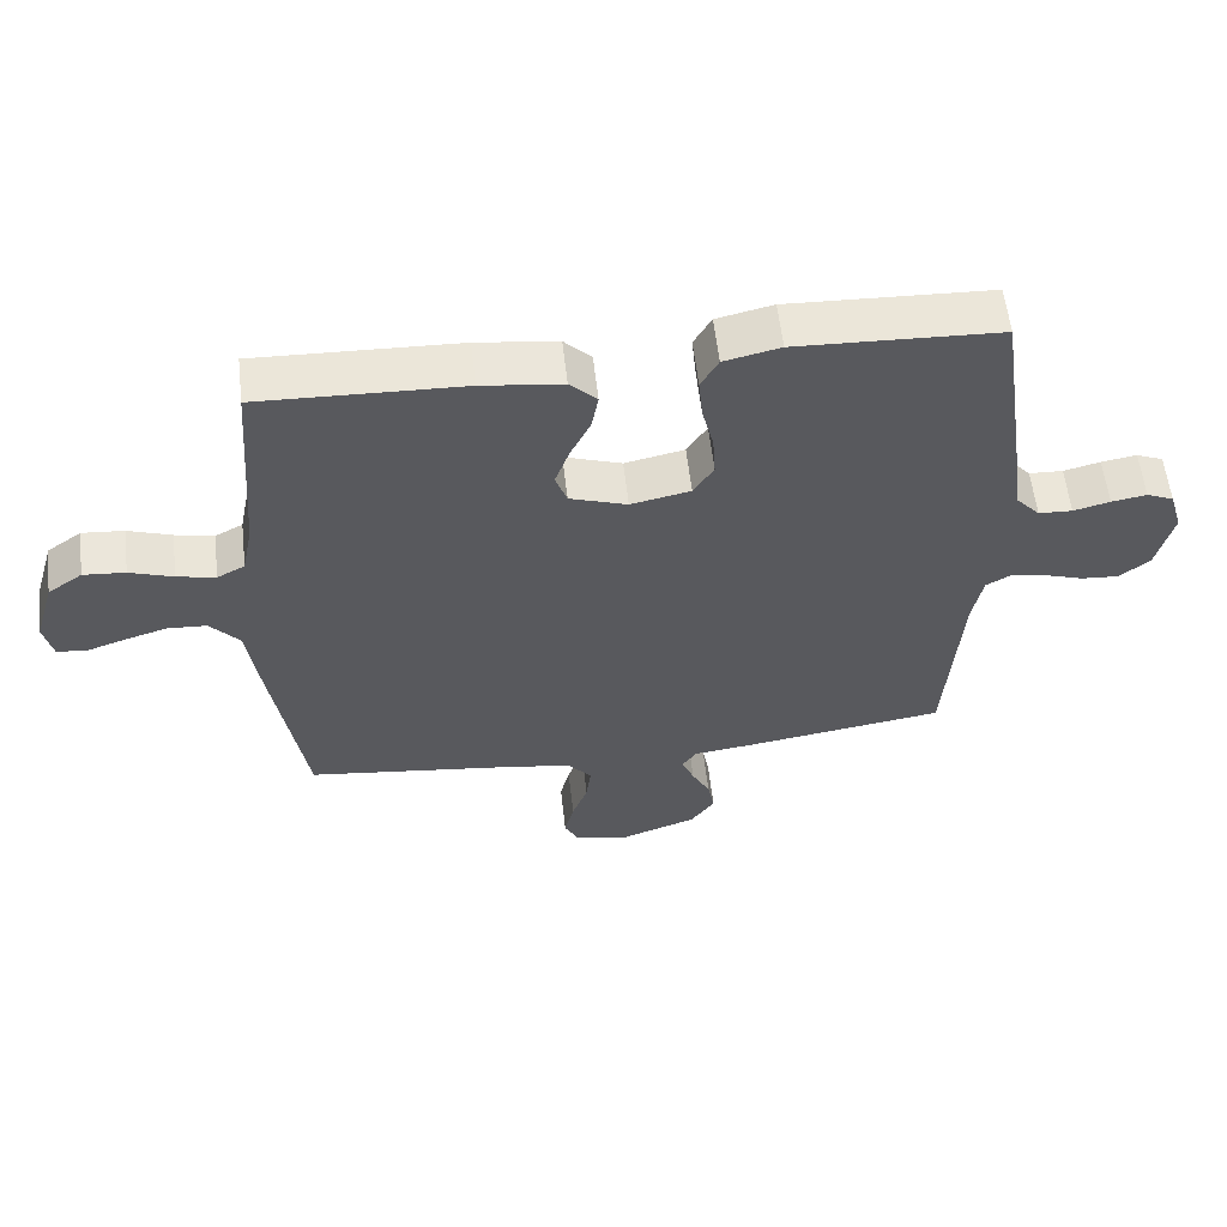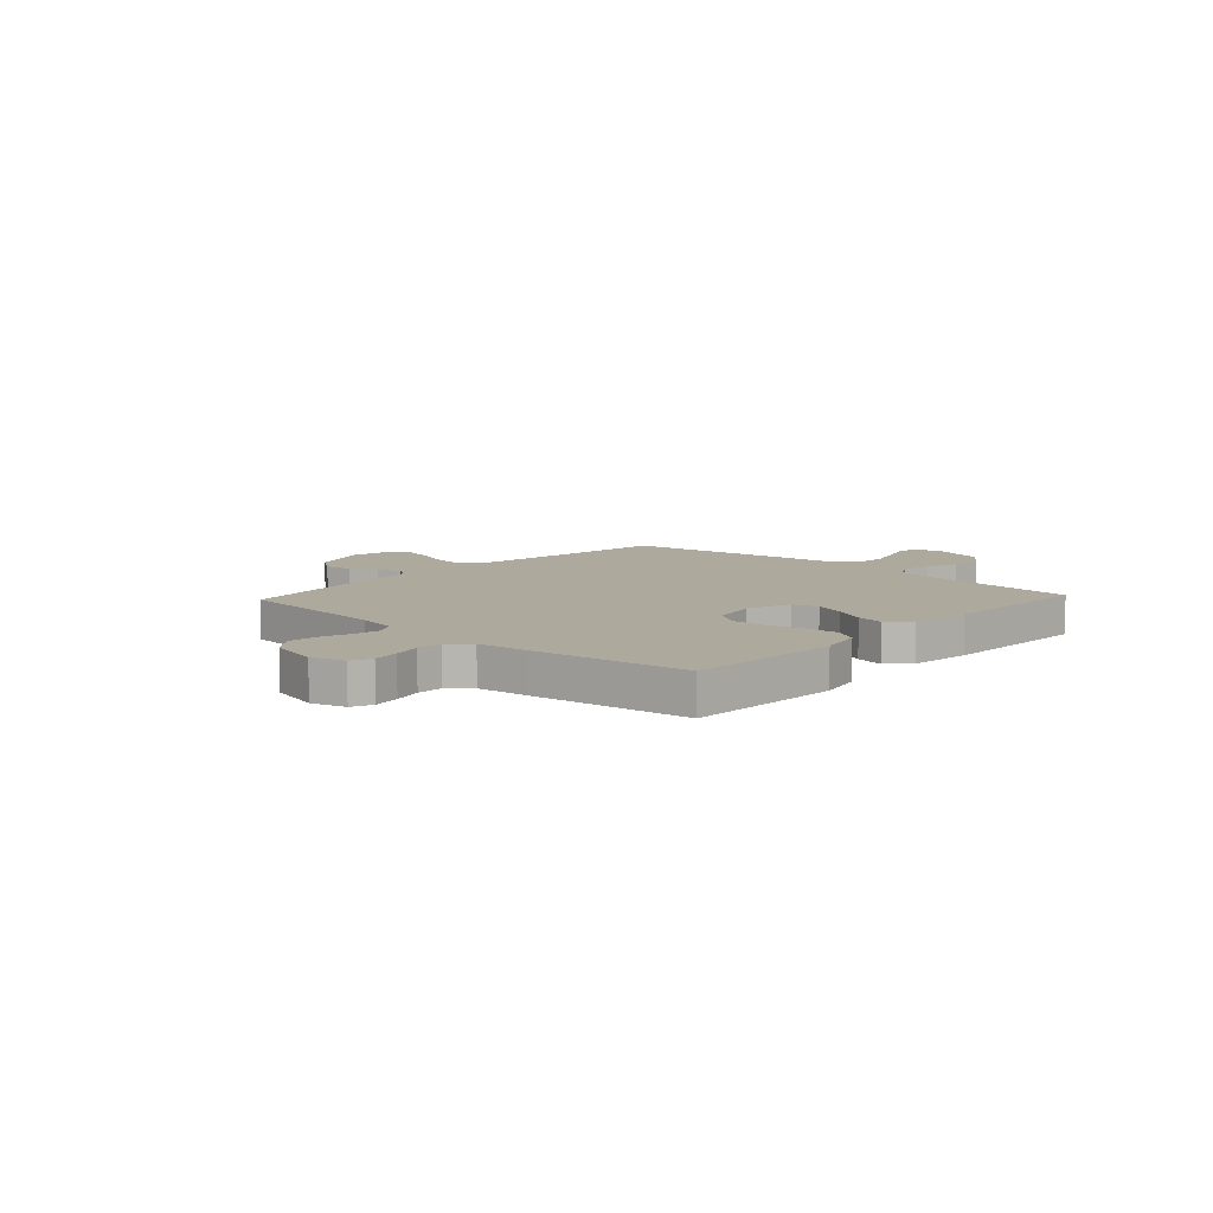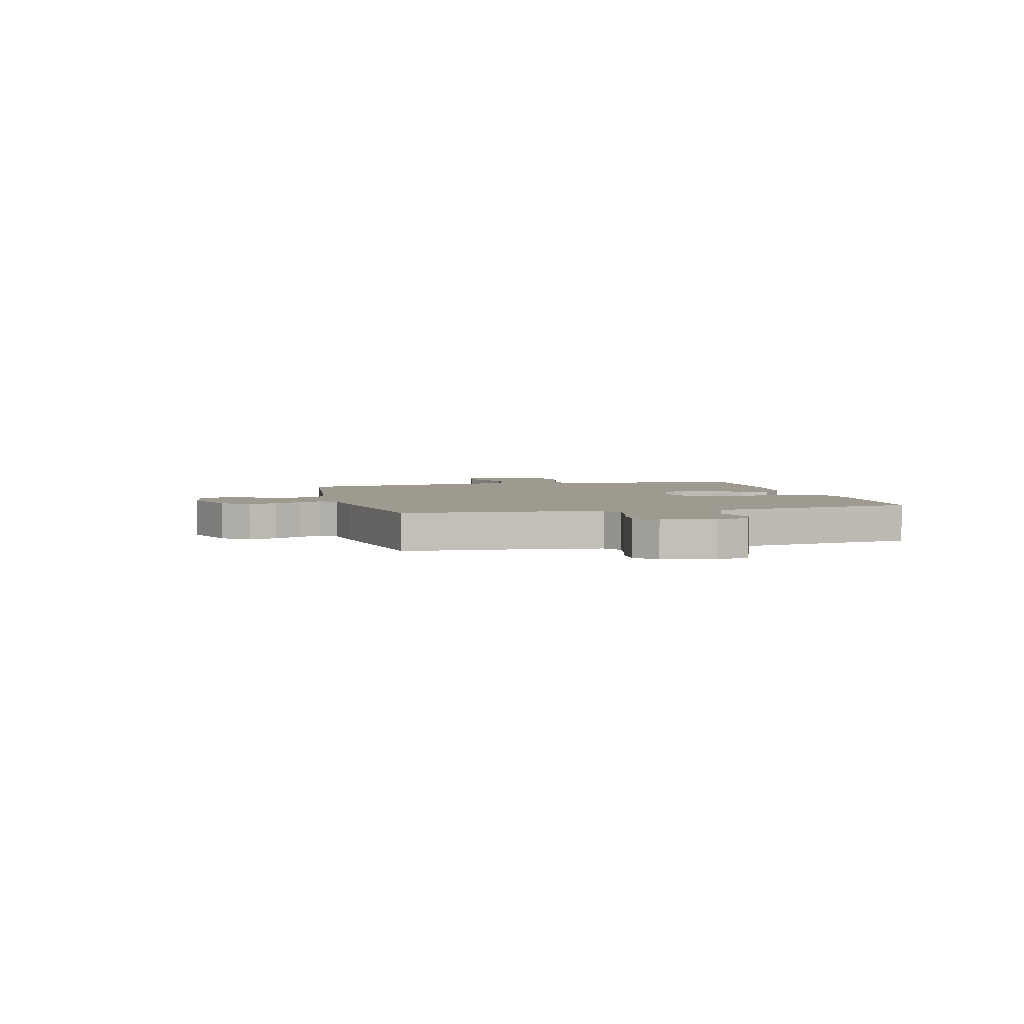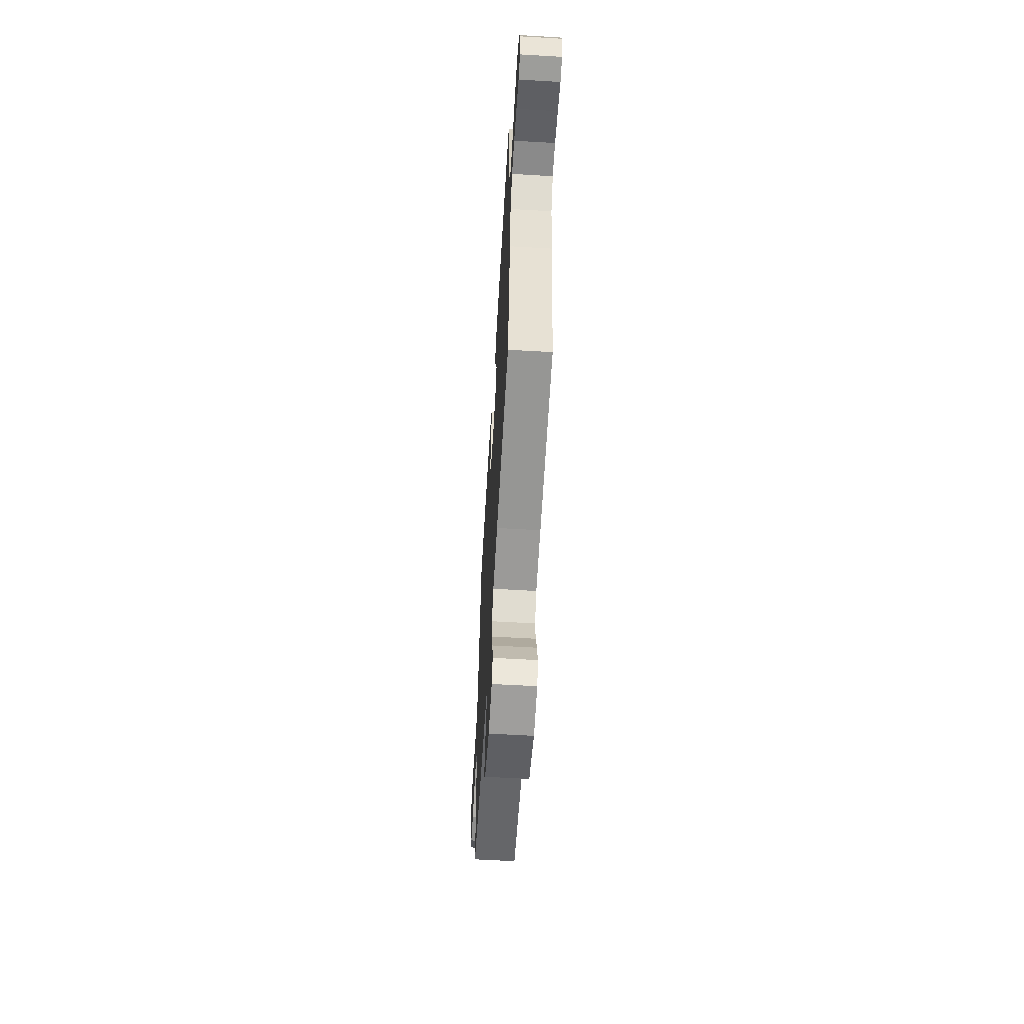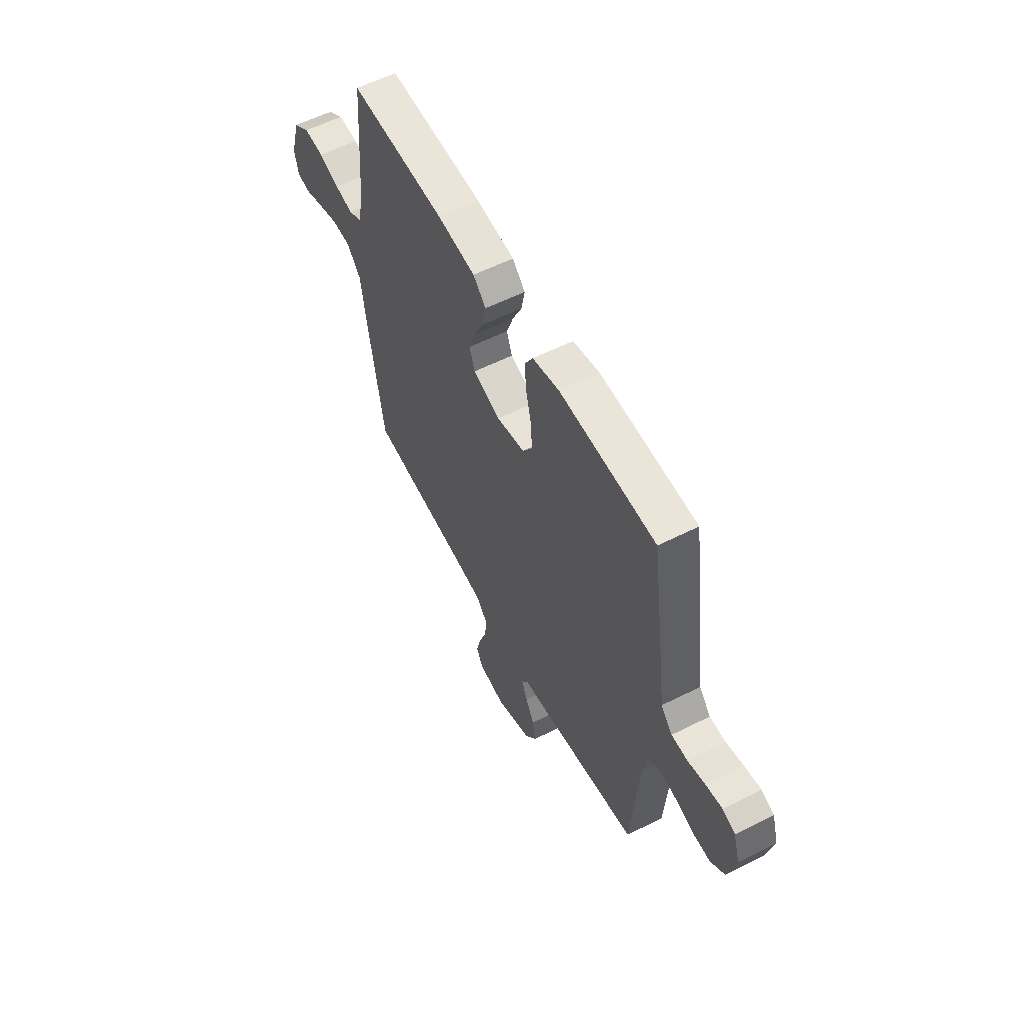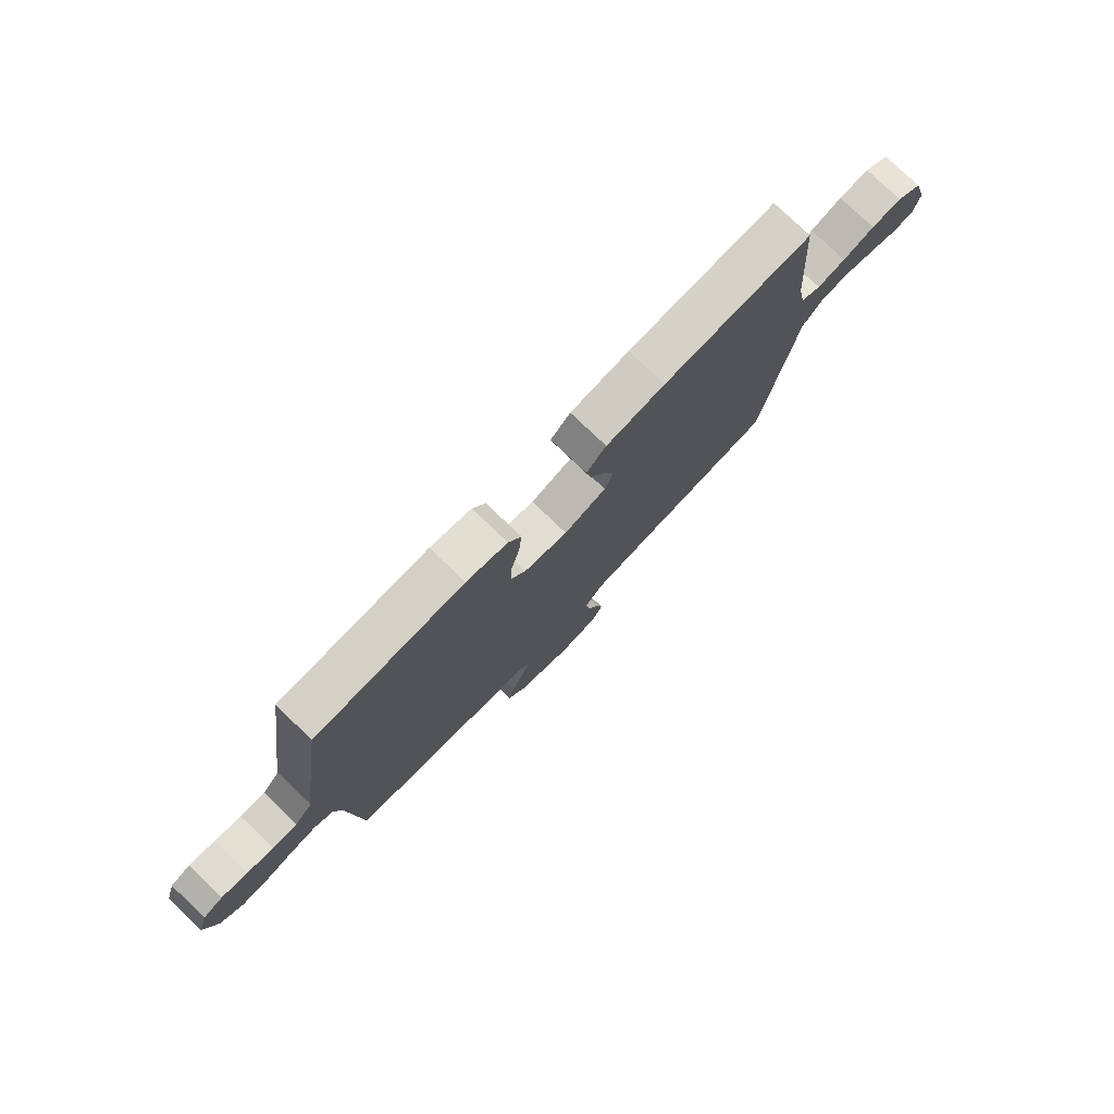
<metadata>
{"format":"obj","ext":"obj","renderer":"f3d","projection":"perspective","resolution":1024,"background":"white","views":[{"elev":58.3,"azim":173.5,"up":"+Z"},{"elev":8.9,"azim":-47.2,"up":"+Y"},{"elev":3.6,"azim":-104.4,"up":"+Y"},{"elev":-60.6,"azim":86.6,"up":"+Z"},{"elev":57.6,"azim":-117.7,"up":"+Z"},{"elev":77.7,"azim":-46.2,"up":"+Z"}]}
</metadata>
<code>
v -0.5 0.07 0.5
v -0.2 0.07 0.512
v -0.117 0.07 0.493
v -0.091 0.07 0.447
v -0.097 0.07 0.383
v -0.114 0.07 0.313
v -0.118 0.07 0.249
v -0.088 0.07 0.202
v 0 0.07 0.183
v 0.085 0.07 0.212
v 0.102 0.07 0.26
v 0.081 0.07 0.319
v 0.051 0.07 0.381
v 0.041 0.07 0.435
v 0.081 0.07 0.475
v 0.2 0.07 0.49
v 0.5 0.07 0.5
v 0.523 0.07 0.2
v 0.539 0.07 0.12
v 0.58 0.07 0.098
v 0.637 0.07 0.11
v 0.701 0.07 0.132
v 0.763 0.07 0.137
v 0.814 0.07 0.101
v 0.844 0.07 0
v 0.831 0.07 -0.056
v 0.79 0.07 -0.063
v 0.732 0.07 -0.043
v 0.668 0.07 -0.023
v 0.609 0.07 -0.026
v 0.565 0.07 -0.077
v 0.548 0.07 -0.2
v 0.5 0.07 -0.5
v 0.2 0.07 -0.537
v 0.095 0.07 -0.553
v 0.059 0.07 -0.595
v 0.066 0.07 -0.652
v 0.089 0.07 -0.714
v 0.103 0.07 -0.771
v 0.082 0.07 -0.812
v 0 0.07 -0.827
v -0.111 0.07 -0.787
v -0.147 0.07 -0.737
v -0.137 0.07 -0.684
v -0.11 0.07 -0.632
v -0.092 0.07 -0.588
v -0.113 0.07 -0.557
v -0.2 0.07 -0.546
v -0.5 0.07 -0.5
v -0.522 0.07 -0.2
v -0.537 0.07 -0.123
v -0.574 0.07 -0.101
v -0.627 0.07 -0.111
v -0.685 0.07 -0.13
v -0.74 0.07 -0.134
v -0.785 0.07 -0.098
v -0.809 0.07 0
v -0.789 0.07 0.065
v -0.749 0.07 0.082
v -0.697 0.07 0.073
v -0.643 0.07 0.059
v -0.593 0.07 0.061
v -0.557 0.07 0.101
v -0.544 0.07 0.2
v -0.5 0 0.5
v -0.2 0 0.512
v -0.117 0 0.493
v -0.091 0 0.447
v -0.097 0 0.383
v -0.114 0 0.313
v -0.118 0 0.249
v -0.088 0 0.202
v 0 0 0.183
v 0.085 0 0.212
v 0.102 0 0.26
v 0.081 0 0.319
v 0.051 0 0.381
v 0.041 0 0.435
v 0.081 0 0.475
v 0.2 0 0.49
v 0.5 0 0.5
v 0.523 0 0.2
v 0.539 0 0.12
v 0.58 0 0.098
v 0.637 0 0.11
v 0.701 0 0.132
v 0.763 0 0.137
v 0.814 0 0.101
v 0.844 0 0
v 0.831 0 -0.056
v 0.79 0 -0.063
v 0.732 0 -0.043
v 0.668 0 -0.023
v 0.609 0 -0.026
v 0.565 0 -0.077
v 0.548 0 -0.2
v 0.5 0 -0.5
v 0.2 0 -0.537
v 0.095 0 -0.553
v 0.059 0 -0.595
v 0.066 0 -0.652
v 0.089 0 -0.714
v 0.103 0 -0.771
v 0.082 0 -0.812
v 0 0 -0.827
v -0.111 0 -0.787
v -0.147 0 -0.737
v -0.137 0 -0.684
v -0.11 0 -0.632
v -0.092 0 -0.588
v -0.113 0 -0.557
v -0.2 0 -0.546
v -0.5 0 -0.5
v -0.522 0 -0.2
v -0.537 0 -0.123
v -0.574 0 -0.101
v -0.627 0 -0.111
v -0.685 0 -0.13
v -0.74 0 -0.134
v -0.785 0 -0.098
v -0.809 0 0
v -0.789 0 0.065
v -0.749 0 0.082
v -0.697 0 0.073
v -0.643 0 0.059
v -0.593 0 0.061
v -0.557 0 0.101
v -0.544 0 0.2
f 4 5 6
f 3 4 6
f 2 3 6
f 1 2 6
f 64 1 6
f 63 64 6
f 62 63 6 7
f 59 60 61
f 58 59 61
f 57 58 61
f 56 57 61
f 55 56 61
f 54 55 61
f 53 54 61
f 52 53 61 62
f 62 7 8
f 52 62 8
f 51 52 8
f 47 48 49 50
f 51 8 9
f 50 51 9
f 47 50 9
f 43 44 45
f 42 43 45
f 41 42 45
f 40 41 45
f 39 40 45
f 38 39 45
f 37 38 45
f 36 37 45 46
f 47 9 10
f 46 47 10
f 36 46 10
f 35 36 10
f 31 32 33 34
f 26 27 28
f 25 26 28
f 24 25 28
f 23 24 28
f 22 23 28
f 21 22 28
f 20 21 28 29
f 19 20 29 30
f 16 17 18
f 15 16 18
f 14 15 18
f 13 14 18
f 12 13 18
f 11 12 18 19
f 10 11 19
f 35 10 19
f 34 35 19
f 31 34 19
f 19 30 31
f 70 69 68
f 70 68 67
f 70 67 66
f 70 66 65
f 70 65 128
f 70 128 127
f 71 70 127 126
f 125 124 123
f 125 123 122
f 125 122 121
f 125 121 120
f 125 120 119
f 125 119 118
f 125 118 117
f 126 125 117 116
f 72 71 126
f 72 126 116
f 72 116 115
f 114 113 112 111
f 73 72 115
f 73 115 114
f 73 114 111
f 109 108 107
f 109 107 106
f 109 106 105
f 109 105 104
f 109 104 103
f 109 103 102
f 109 102 101
f 110 109 101 100
f 74 73 111
f 74 111 110
f 74 110 100
f 74 100 99
f 98 97 96 95
f 92 91 90
f 92 90 89
f 92 89 88
f 92 88 87
f 92 87 86
f 92 86 85
f 93 92 85 84
f 94 93 84 83
f 82 81 80
f 82 80 79
f 82 79 78
f 82 78 77
f 82 77 76
f 83 82 76 75
f 83 75 74
f 83 74 99
f 83 99 98
f 83 98 95
f 95 94 83
f 1 65 66 2
f 2 66 67 3
f 3 67 68 4
f 4 68 69 5
f 5 69 70 6
f 6 70 71 7
f 7 71 72 8
f 8 72 73 9
f 9 73 74 10
f 10 74 75 11
f 11 75 76 12
f 12 76 77 13
f 13 77 78 14
f 14 78 79 15
f 15 79 80 16
f 16 80 81 17
f 17 81 82 18
f 18 82 83 19
f 19 83 84 20
f 20 84 85 21
f 21 85 86 22
f 22 86 87 23
f 23 87 88 24
f 24 88 89 25
f 25 89 90 26
f 26 90 91 27
f 27 91 92 28
f 28 92 93 29
f 29 93 94 30
f 30 94 95 31
f 31 95 96 32
f 32 96 97 33
f 33 97 98 34
f 34 98 99 35
f 35 99 100 36
f 36 100 101 37
f 37 101 102 38
f 38 102 103 39
f 39 103 104 40
f 40 104 105 41
f 41 105 106 42
f 42 106 107 43
f 43 107 108 44
f 44 108 109 45
f 45 109 110 46
f 46 110 111 47
f 47 111 112 48
f 48 112 113 49
f 49 113 114 50
f 50 114 115 51
f 51 115 116 52
f 52 116 117 53
f 53 117 118 54
f 54 118 119 55
f 55 119 120 56
f 56 120 121 57
f 57 121 122 58
f 58 122 123 59
f 59 123 124 60
f 60 124 125 61
f 61 125 126 62
f 62 126 127 63
f 63 127 128 64
f 64 128 65 1

</code>
